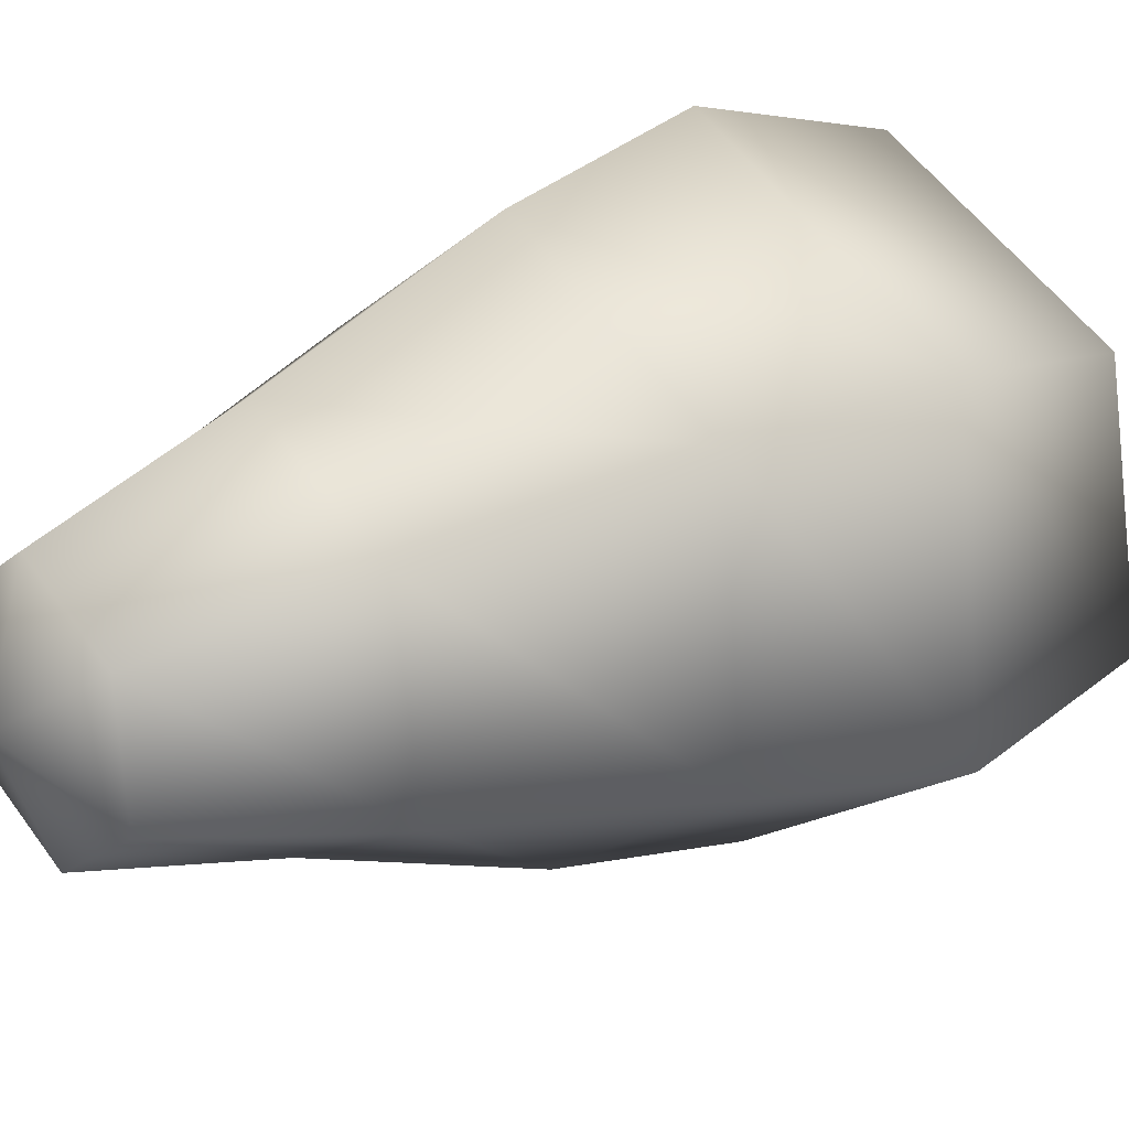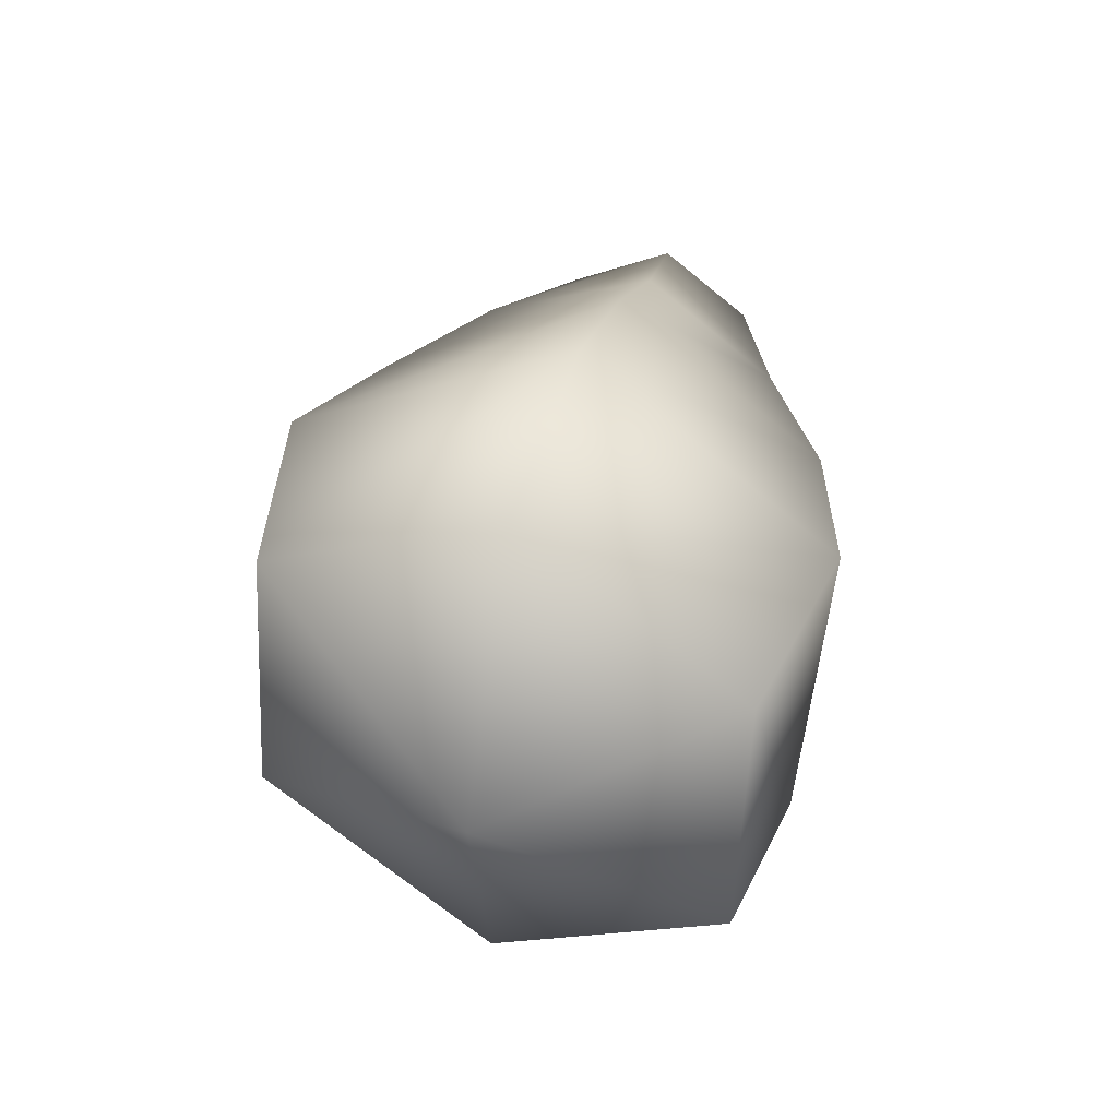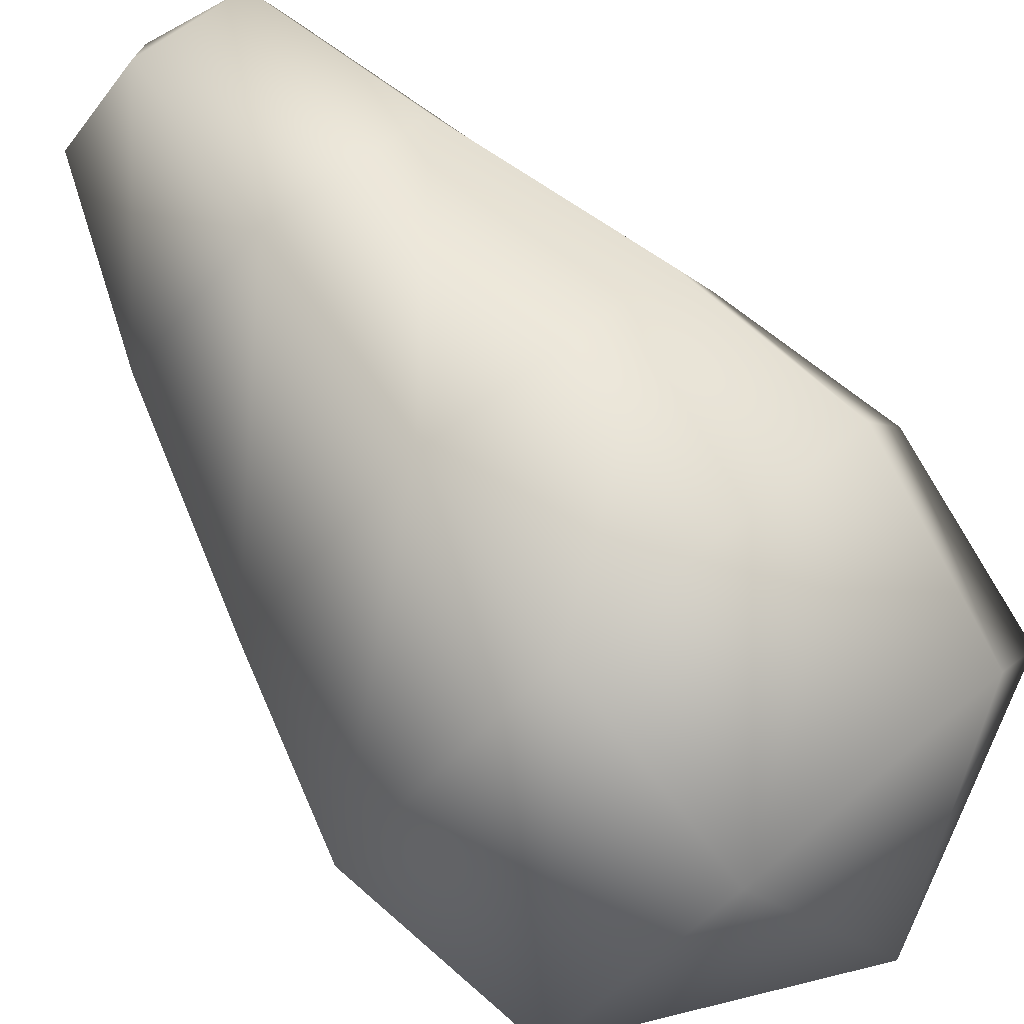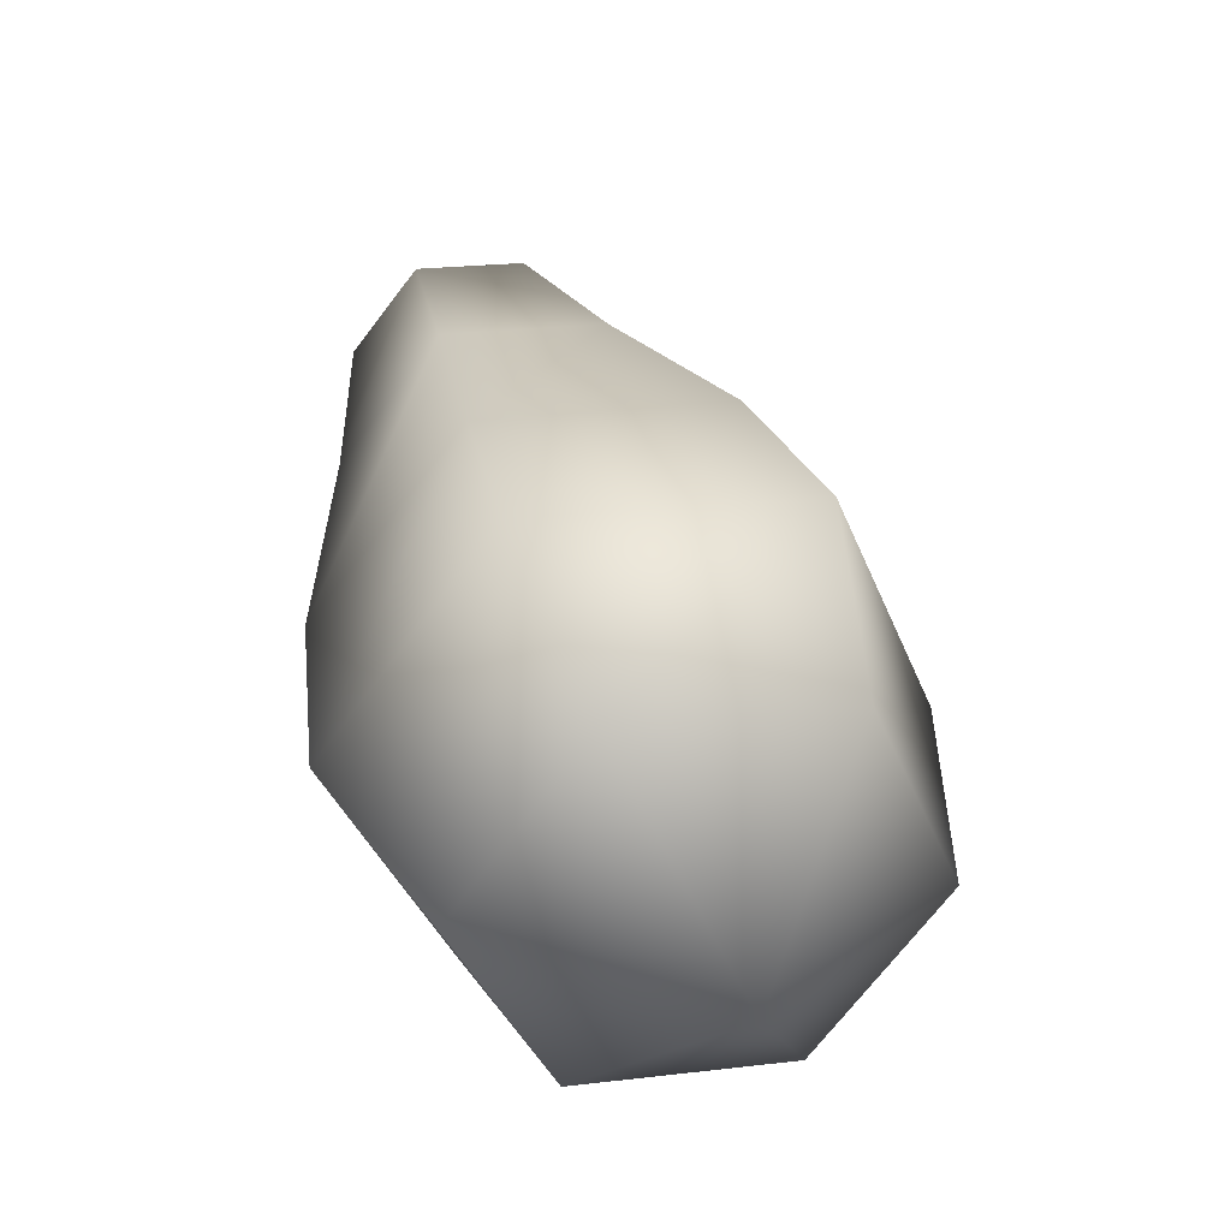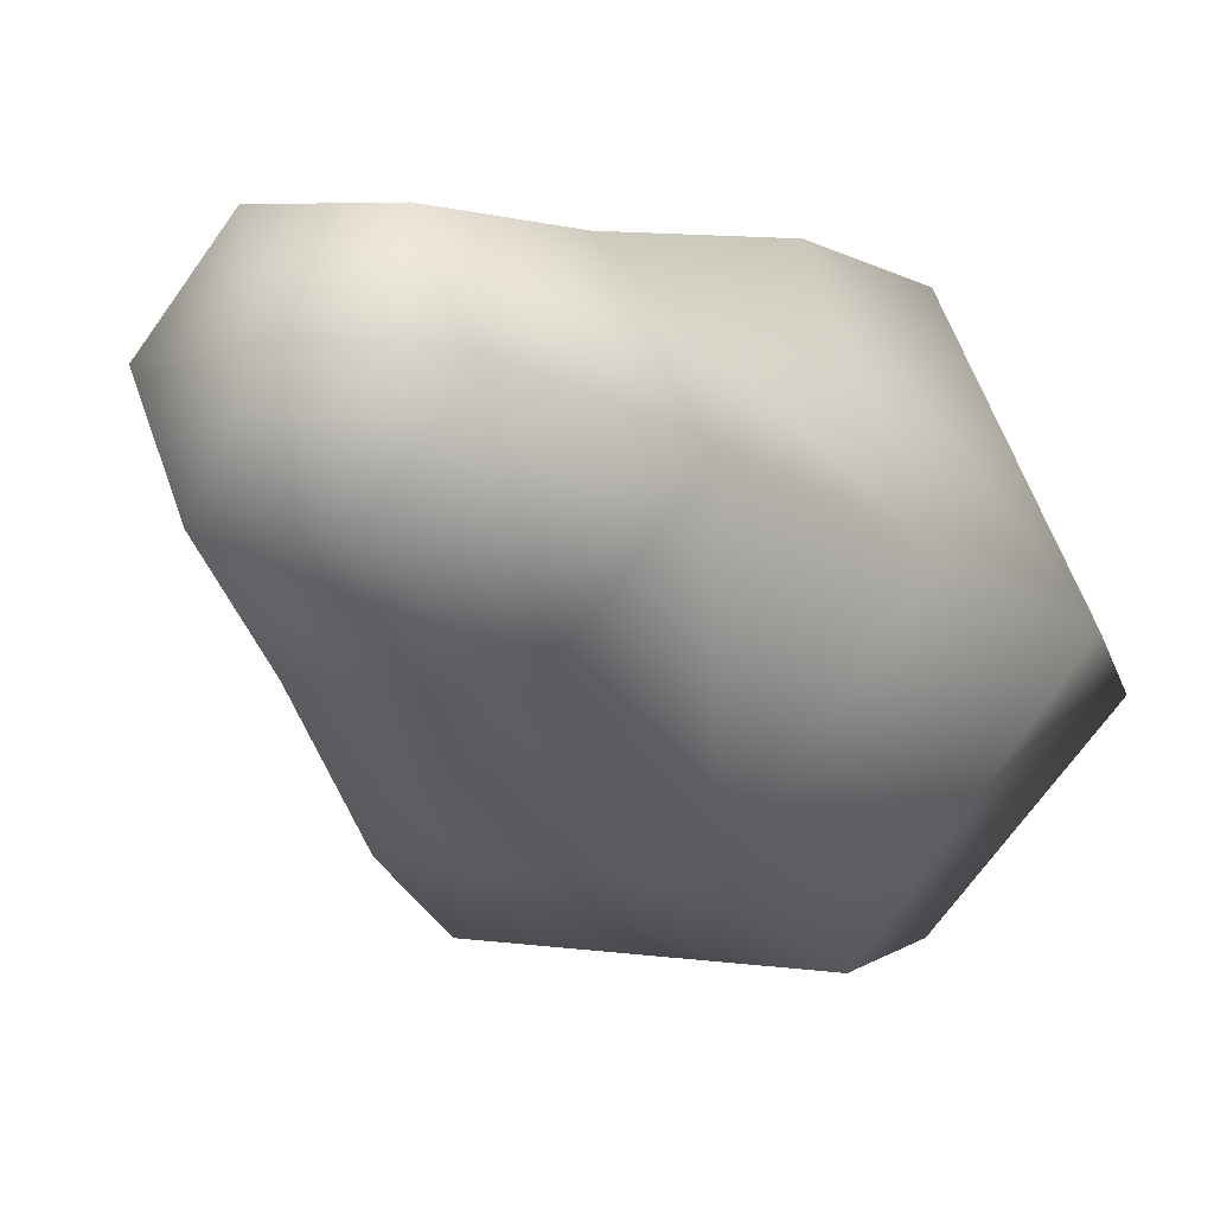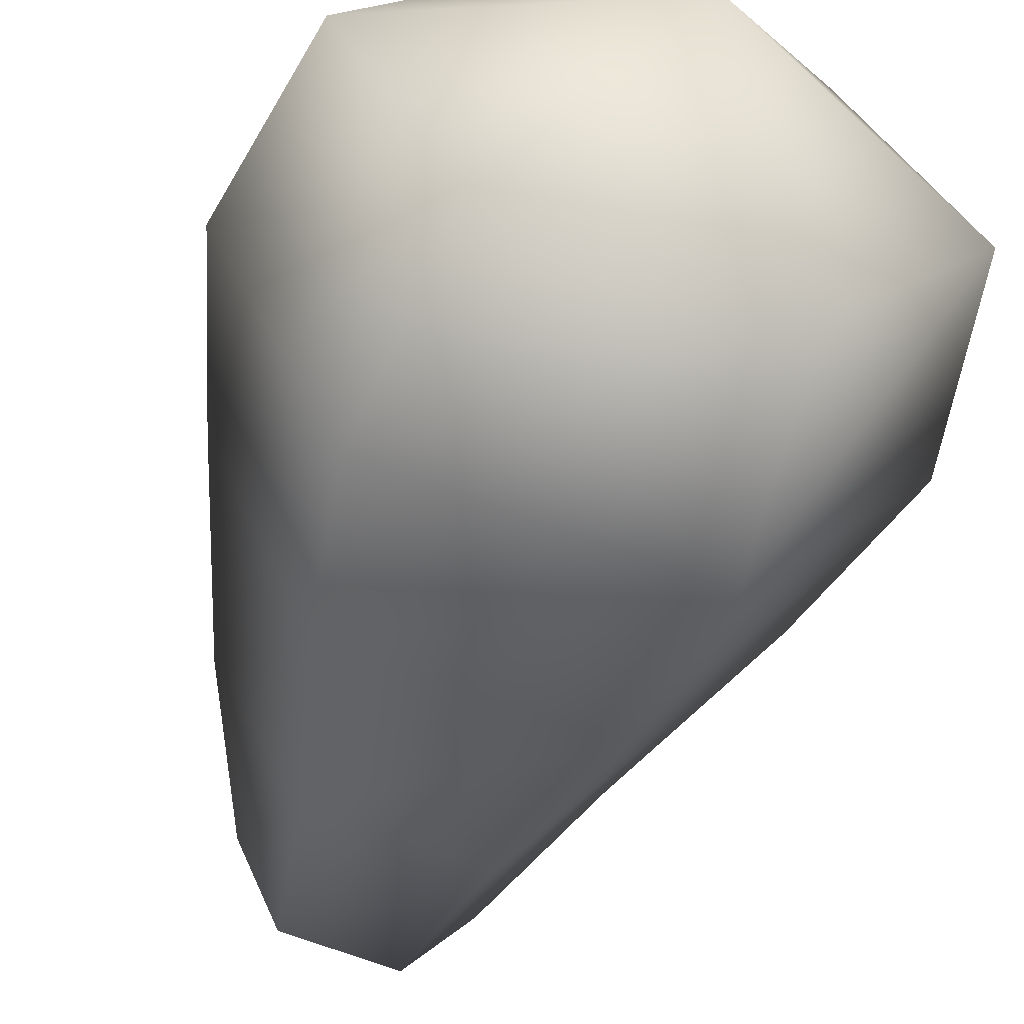
<metadata>
{"format":"obj","ext":"obj","renderer":"f3d","projection":"perspective","resolution":1024,"background":"white","views":[{"elev":55.1,"azim":54.8,"up":"+Y"},{"elev":-72.2,"azim":140.9,"up":"+Z"},{"elev":56.5,"azim":138.4,"up":"+Y"},{"elev":-39.7,"azim":-69.7,"up":"+Z"},{"elev":5.2,"azim":25.2,"up":"+Y"},{"elev":-74.7,"azim":160.2,"up":"+Y"}]}
</metadata>
<code>
g pSphere1
v 0.3039 0.1246 -0.993
v -0.3039 0.1246 -0.993
v -0.6078 -0.2947 -0.8679
v -0.3039 -0.7035 -0.7118
v 0.3039 -0.7035 -0.7118
v 0.6078 -0.2894 -0.8524
v 0.347 0.3928 -0.5959
v -0.347 0.3928 -0.5959
v -0.694 -0.1408 -0.4147
v -0.347 -0.6744 -0.2335
v 0.347 -0.6744 -0.2335
v 0.694 -0.1408 -0.4147
v 0.2881 0.466 -0.1795
v -0.2881 0.466 -0.1795
v -0.5761 -0.006478 -0.01908
v -0.2881 -0.4789 0.1413
v 0.2881 -0.4789 0.1413
v 0.5761 -0.006478 -0.01908
v 0.1839 0.4701 0.3523
v -0.1993 0.4701 0.3523
v -0.3909 0.1559 0.459
v -0.1993 -0.1584 0.5658
v 0.1839 -0.1584 0.5658
v 0.4221 0.1559 0.459
v 0.1287 0.5001 0.7795
v -0.1287 0.5001 0.7795
v -0.2574 0.289 0.8512
v -0.1287 0.0779 0.9229
v 0.1287 0.0779 0.9229
v 0.2574 0.289 0.8512
v 4.659e-08 -0.3799 -1.119
v 4.768e-08 0.3185 0.9381
v -0.6078 -0.2947 -0.8679
v -0.694 -0.1408 -0.4147
v 0.6078 -0.2894 -0.8524
v 0.694 -0.1408 -0.4147
v -0.5761 -0.006478 -0.01908
v 0.5761 -0.006478 -0.01908
v -0.3909 0.1559 0.459
v 0.4221 0.1559 0.459
v -0.2574 0.289 0.8512
v 0.2574 0.289 0.8512
v -0.6078 -0.2947 -0.8679
v 4.659e-08 -0.3799 -1.119
v 4.659e-08 -0.3799 -1.119
v -0.6078 -0.2947 -0.8679
v 4.659e-08 -0.3799 -1.119
v 4.768e-08 0.3185 0.9381
v 4.768e-08 0.3185 0.9381
v 4.768e-08 0.3185 0.9381
v 4.768e-08 0.3185 0.9381
v 4.768e-08 0.3185 0.9381
g pSphere1_0
f 44 43 2
f 9 2 3
f 9 8 2
f 15 8 9
f 15 14 8
f 21 14 15
f 21 20 14
f 27 20 21
f 27 26 20
f 48 26 27
f 25 26 32
f 19 26 25
f 19 20 26
f 13 20 19
f 13 14 20
f 7 14 13
f 7 8 14
f 1 8 7
f 1 2 8
f 31 2 1
f 11 12 18
f 11 5 12
f 4 5 11
f 4 45 5
f 46 45 4
f 42 25 52
f 40 25 42
f 40 19 25
f 38 19 40
f 38 13 19
f 36 13 38
f 36 7 13
f 35 7 36
f 35 1 7
f 47 1 35
f 10 33 4
f 10 34 33
f 16 34 10
f 16 37 34
f 22 37 16
f 22 39 37
f 28 39 22
f 28 41 39
f 49 41 28
f 11 10 4
f 17 10 11
f 17 16 10
f 23 16 17
f 23 22 16
f 29 22 23
f 29 28 22
f 50 28 29
f 18 17 11
f 24 17 18
f 24 23 17
f 30 23 24
f 30 29 23
f 51 29 30
f 5 6 12
f 5 45 6

</code>
